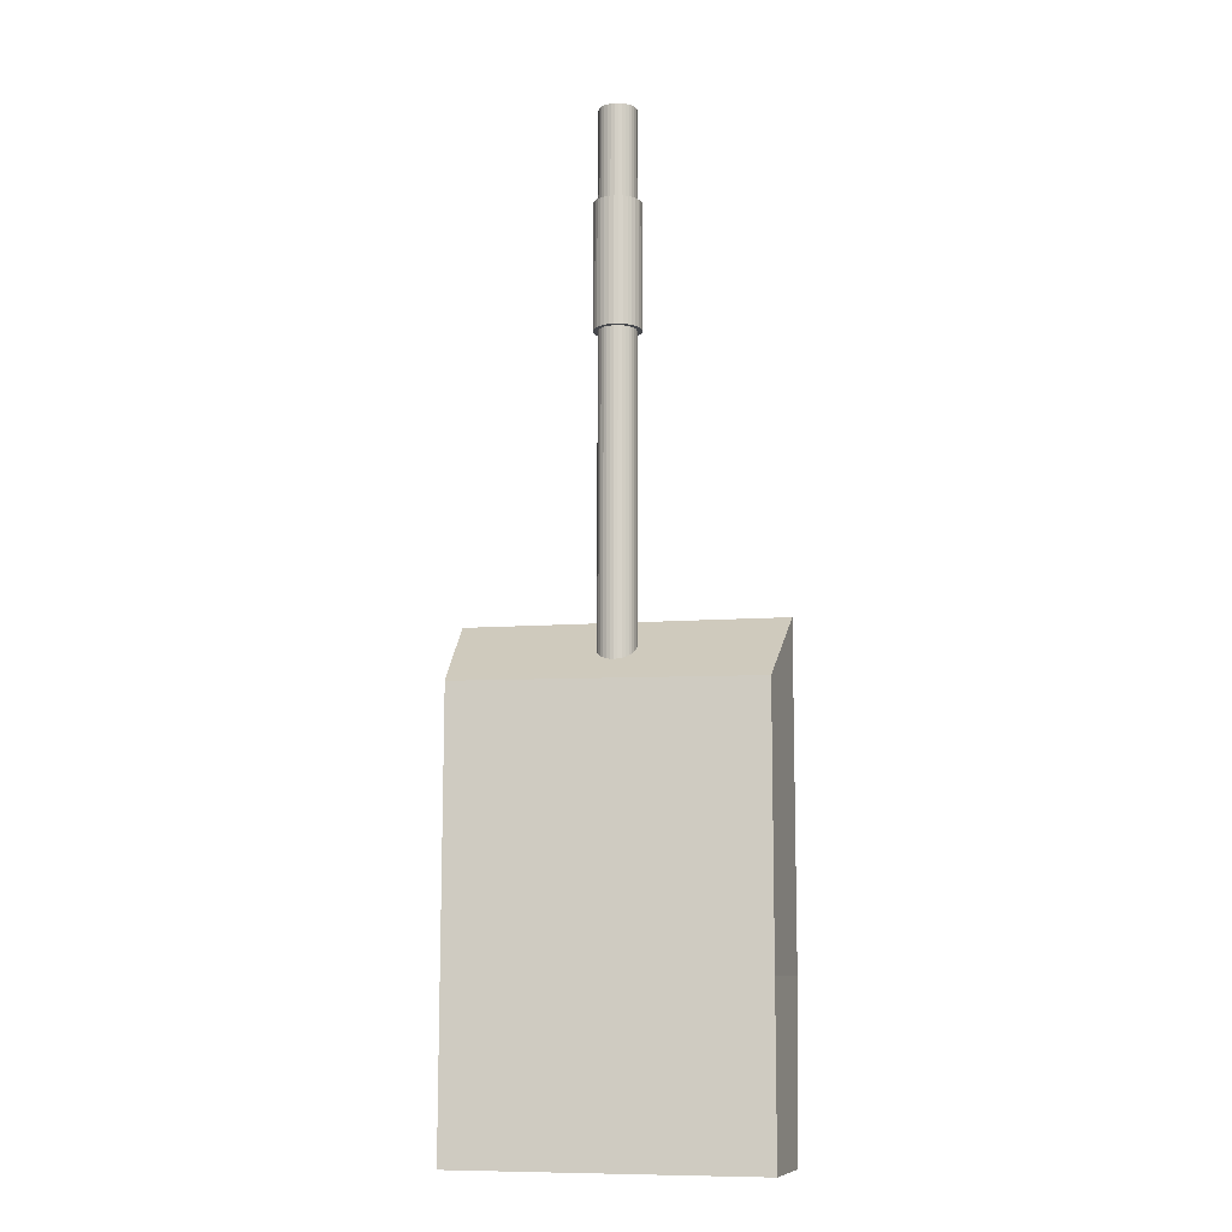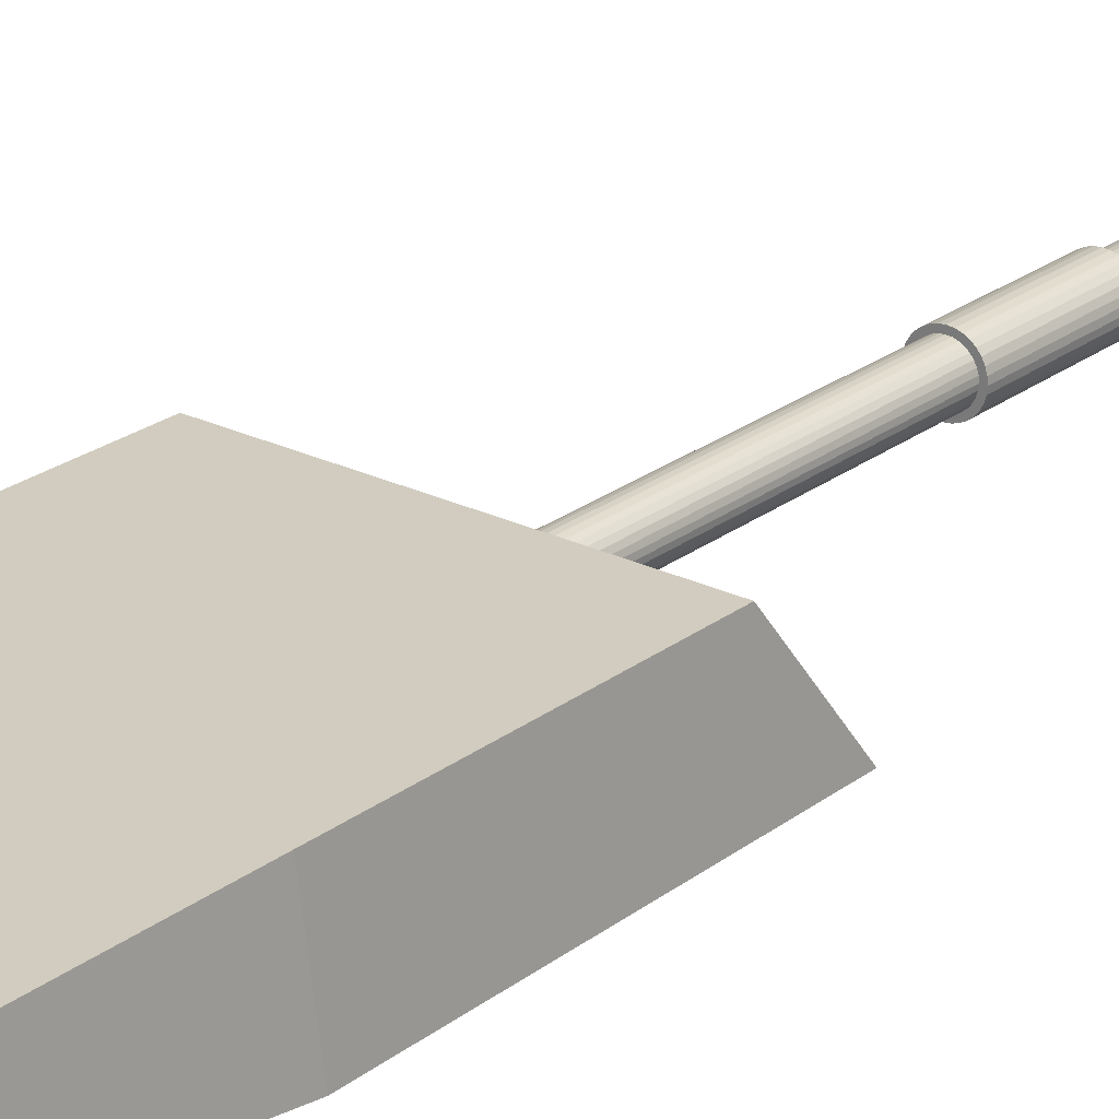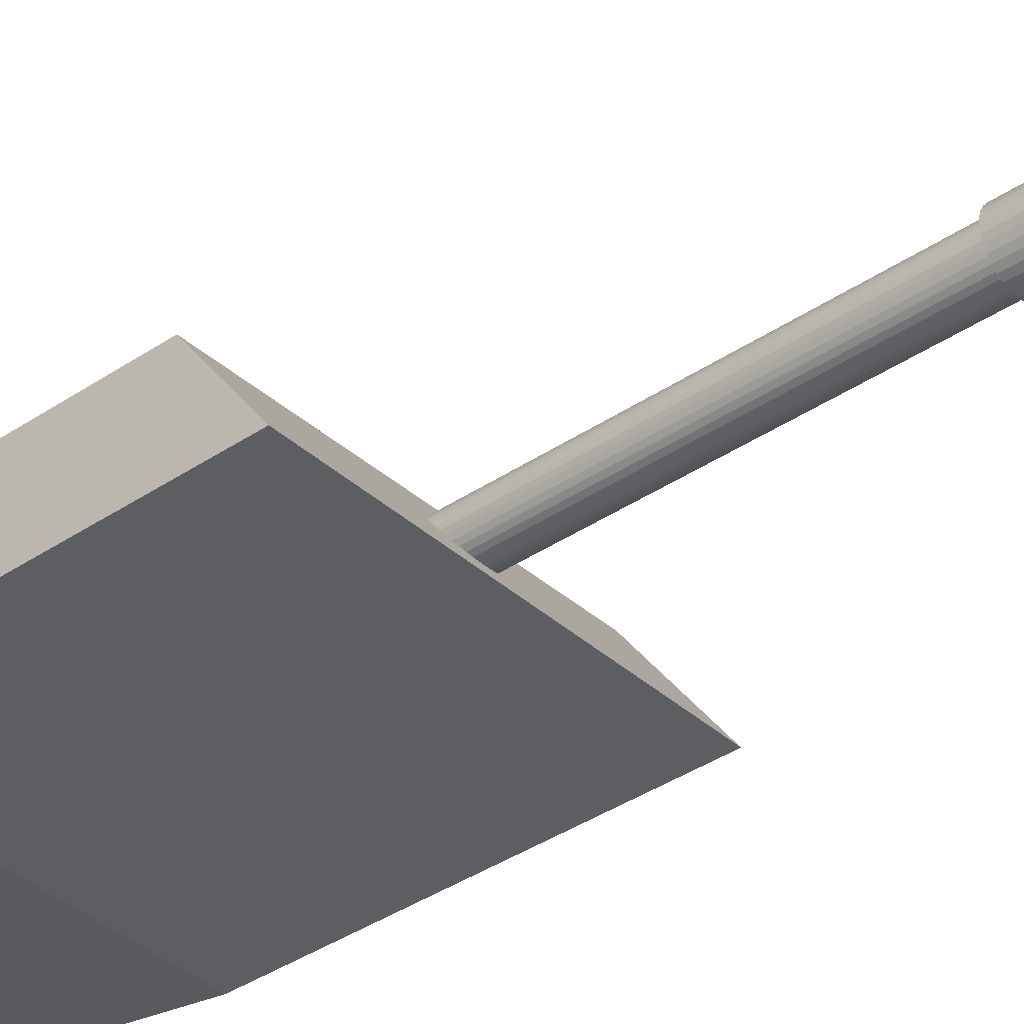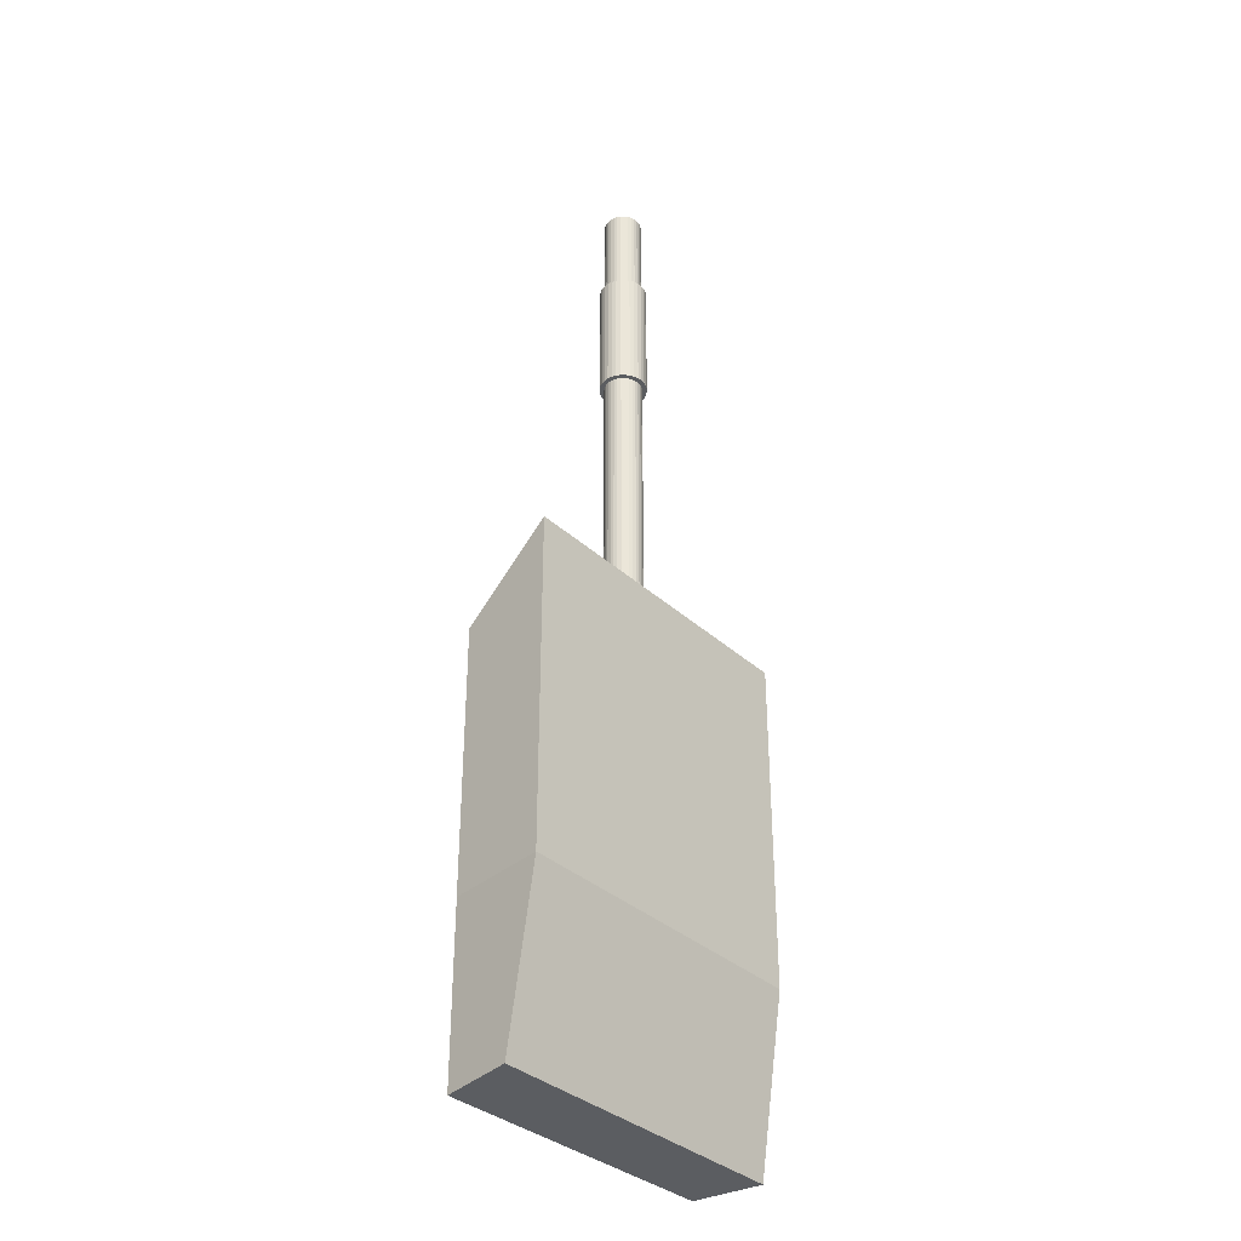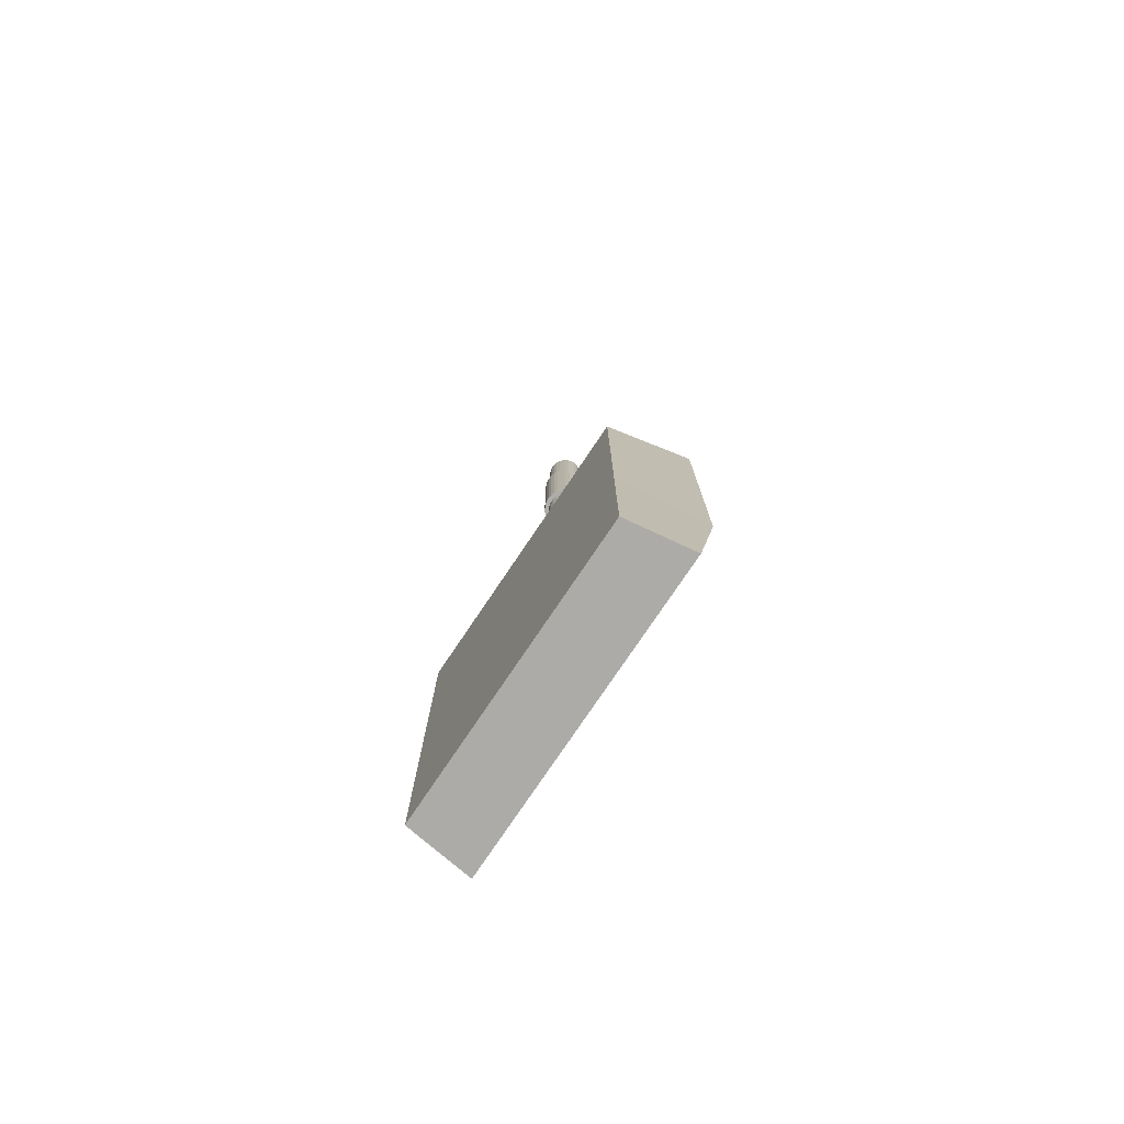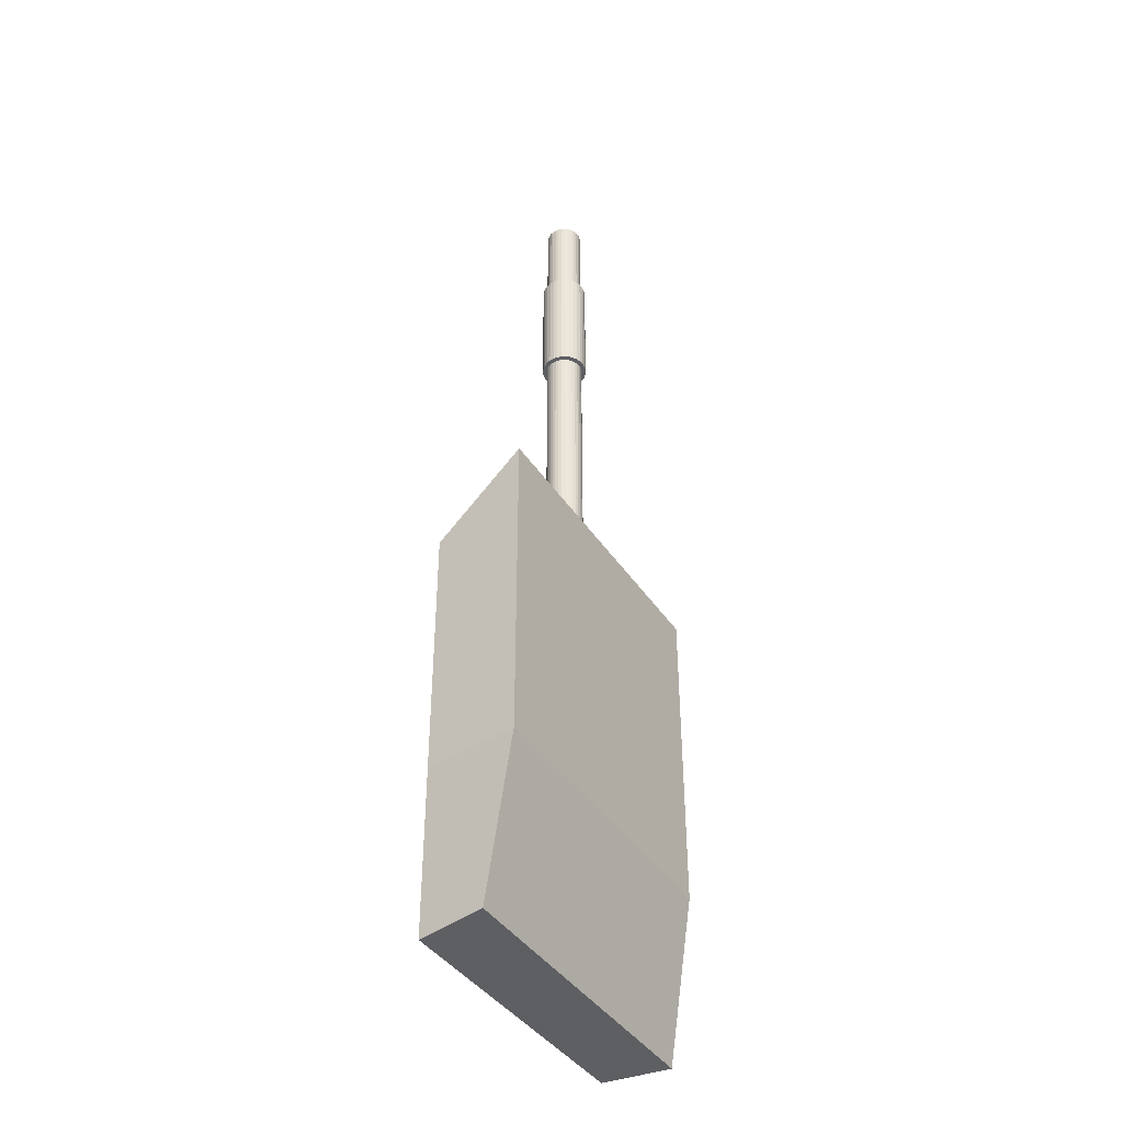
<metadata>
{"format":"obj","ext":"obj","renderer":"f3d","projection":"perspective","resolution":1024,"background":"white","views":[{"elev":-11.1,"azim":-169.8,"up":"+Z"},{"elev":23.9,"azim":-141.4,"up":"+Y"},{"elev":-37.5,"azim":-49.0,"up":"+Y"},{"elev":-35.4,"azim":-50.0,"up":"+Z"},{"elev":-77.2,"azim":-123.9,"up":"+Z"},{"elev":-41.4,"azim":-59.3,"up":"+Z"}]}
</metadata>
<code>
o Cylinder
v 0.5219 4.97 9.381
v 0.5179 4.97 12.09
v 0.5123 4.872 9.381
v 0.5083 4.872 12.09
v 0.4838 4.778 9.381
v 0.4798 4.778 12.09
v 0.4376 4.692 9.381
v 0.4336 4.692 12.09
v 0.3754 4.616 9.381
v 0.3715 4.616 12.09
v 0.2997 4.554 9.381
v 0.2957 4.554 12.09
v 0.2132 4.508 9.381
v 0.2092 4.508 12.09
v 0.1194 4.479 9.381
v 0.1154 4.479 12.09
v 0.02188 4.47 9.38
v 0.0179 4.47 12.09
v -0.07567 4.479 9.38
v -0.07964 4.479 12.09
v -0.1695 4.508 9.38
v -0.1734 4.508 12.09
v -0.2559 4.554 9.38
v -0.2599 4.554 12.09
v -0.3317 4.616 9.38
v -0.3357 4.616 12.09
v -0.3939 4.692 9.38
v -0.3978 4.692 12.09
v -0.4401 4.778 9.38
v -0.444 4.778 12.09
v -0.4685 4.872 9.38
v -0.4725 4.872 12.09
v -0.4781 4.97 9.38
v -0.4821 4.97 12.09
v -0.4685 5.067 9.38
v -0.4725 5.067 12.09
v -0.4401 5.161 9.38
v -0.444 5.161 12.09
v -0.3939 5.248 9.38
v -0.3978 5.248 12.09
v -0.3317 5.323 9.38
v -0.3357 5.323 12.09
v -0.2559 5.386 9.38
v -0.2599 5.386 12.09
v -0.1695 5.432 9.38
v -0.1734 5.432 12.09
v -0.07567 5.46 9.38
v -0.07964 5.46 12.09
v 0.02188 5.47 9.38
v 0.0179 5.47 12.09
v 0.1194 5.46 9.381
v 0.1154 5.46 12.09
v 0.2132 5.432 9.381
v 0.2092 5.432 12.09
v 0.2997 5.386 9.381
v 0.2957 5.386 12.09
v 0.3754 5.323 9.381
v 0.3715 5.323 12.09
v 0.4376 5.248 9.381
v 0.4336 5.248 12.09
v 0.4838 5.161 9.381
v 0.4798 5.161 12.09
v 0.5123 5.067 9.381
v 0.5083 5.067 12.09
v -3.311 4.61 -7.013
v -3.092 6.056 -7.079
v 3.402 4.61 -7.003
v 3.23 6.056 -7.004
v -3.326 4.056 3.572
v -3.106 6.056 2.088
v 3.387 4.056 3.582
v 3.216 6.056 2.163
v 3.397 4.056 -3.416
v 3.224 6.056 -3.417
v -3.316 4.056 -3.426
v -3.098 6.056 -3.492
v 0.4319 4.97 2.546
v 0.4149 4.97 14.12
v 0.4242 4.892 2.546
v 0.4072 4.892 14.12
v 0.4015 4.817 2.546
v 0.3845 4.817 14.12
v 0.3645 4.748 2.546
v 0.3475 4.748 14.12
v 0.3148 4.687 2.546
v 0.2978 4.687 14.12
v 0.2541 4.637 2.546
v 0.2372 4.637 14.12
v 0.185 4.6 2.545
v 0.168 4.6 14.12
v 0.1099 4.577 2.545
v 0.09296 4.577 14.12
v 0.03191 4.57 2.545
v 0.01493 4.57 14.12
v -0.04613 4.577 2.545
v -0.06311 4.577 14.12
v -0.1212 4.6 2.545
v -0.1381 4.6 14.12
v -0.1903 4.637 2.545
v -0.2073 4.637 14.12
v -0.2509 4.687 2.545
v -0.2679 4.687 14.12
v -0.3007 4.748 2.545
v -0.3177 4.748 14.12
v -0.3376 4.817 2.545
v -0.3546 4.817 14.12
v -0.3604 4.892 2.545
v -0.3774 4.892 14.12
v -0.3681 4.97 2.545
v -0.3851 4.97 14.12
v -0.3604 5.048 2.545
v -0.3774 5.048 14.12
v -0.3376 5.123 2.545
v -0.3546 5.123 14.12
v -0.3007 5.192 2.545
v -0.3177 5.192 14.12
v -0.2509 5.253 2.545
v -0.2679 5.253 14.12
v -0.1903 5.302 2.545
v -0.2073 5.302 14.12
v -0.1212 5.339 2.545
v -0.1381 5.339 14.12
v -0.04613 5.362 2.545
v -0.06311 5.362 14.12
v 0.03191 5.37 2.545
v 0.01493 5.37 14.12
v 0.1099 5.362 2.545
v 0.09296 5.362 14.12
v 0.185 5.339 2.545
v 0.168 5.339 14.12
v 0.2541 5.302 2.546
v 0.2372 5.302 14.12
v 0.3148 5.253 2.546
v 0.2978 5.253 14.12
v 0.3645 5.192 2.546
v 0.3475 5.192 14.12
v 0.4015 5.123 2.546
v 0.3845 5.123 14.12
v 0.4242 5.048 2.546
v 0.4072 5.048 14.12
f 1 2 4 3
f 3 4 6 5
f 5 6 8 7
f 7 8 10 9
f 9 10 12 11
f 11 12 14 13
f 13 14 16 15
f 15 16 18 17
f 17 18 20 19
f 19 20 22 21
f 21 22 24 23
f 23 24 26 25
f 25 26 28 27
f 27 28 30 29
f 29 30 32 31
f 31 32 34 33
f 33 34 36 35
f 35 36 38 37
f 37 38 40 39
f 39 40 42 41
f 41 42 44 43
f 43 44 46 45
f 45 46 48 47
f 47 48 50 49
f 49 50 52 51
f 51 52 54 53
f 53 54 56 55
f 55 56 58 57
f 57 58 60 59
f 59 60 62 61
f 4 2 64 62 60 58 56 54 52 50 48 46 44 42 40 38 36 34 32 30 28 26 24 22 20 18 16 14 12 10 8 6
f 61 62 64 63
f 63 64 2 1
f 1 3 5 7 9 11 13 15 17 19 21 23 25 27 29 31 33 35 37 39 41 43 45 47 49 51 53 55 57 59 61 63
f 65 66 68 67
f 73 74 72 71
f 71 72 70 69
f 75 76 66 65
f 73 71 69 75
f 74 68 66 76
f 72 74 76 70
f 67 73 75 65
f 69 70 76 75
f 67 68 74 73
f 77 78 80 79
f 79 80 82 81
f 81 82 84 83
f 83 84 86 85
f 85 86 88 87
f 87 88 90 89
f 89 90 92 91
f 91 92 94 93
f 93 94 96 95
f 95 96 98 97
f 97 98 100 99
f 99 100 102 101
f 101 102 104 103
f 103 104 106 105
f 105 106 108 107
f 107 108 110 109
f 109 110 112 111
f 111 112 114 113
f 113 114 116 115
f 115 116 118 117
f 117 118 120 119
f 119 120 122 121
f 121 122 124 123
f 123 124 126 125
f 125 126 128 127
f 127 128 130 129
f 129 130 132 131
f 131 132 134 133
f 133 134 136 135
f 135 136 138 137
f 80 78 140 138 136 134 132 130 128 126 124 122 120 118 116 114 112 110 108 106 104 102 100 98 96 94 92 90 88 86 84 82
f 137 138 140 139
f 139 140 78 77
f 77 79 81 83 85 87 89 91 93 95 97 99 101 103 105 107 109 111 113 115 117 119 121 123 125 127 129 131 133 135 137 139

</code>
